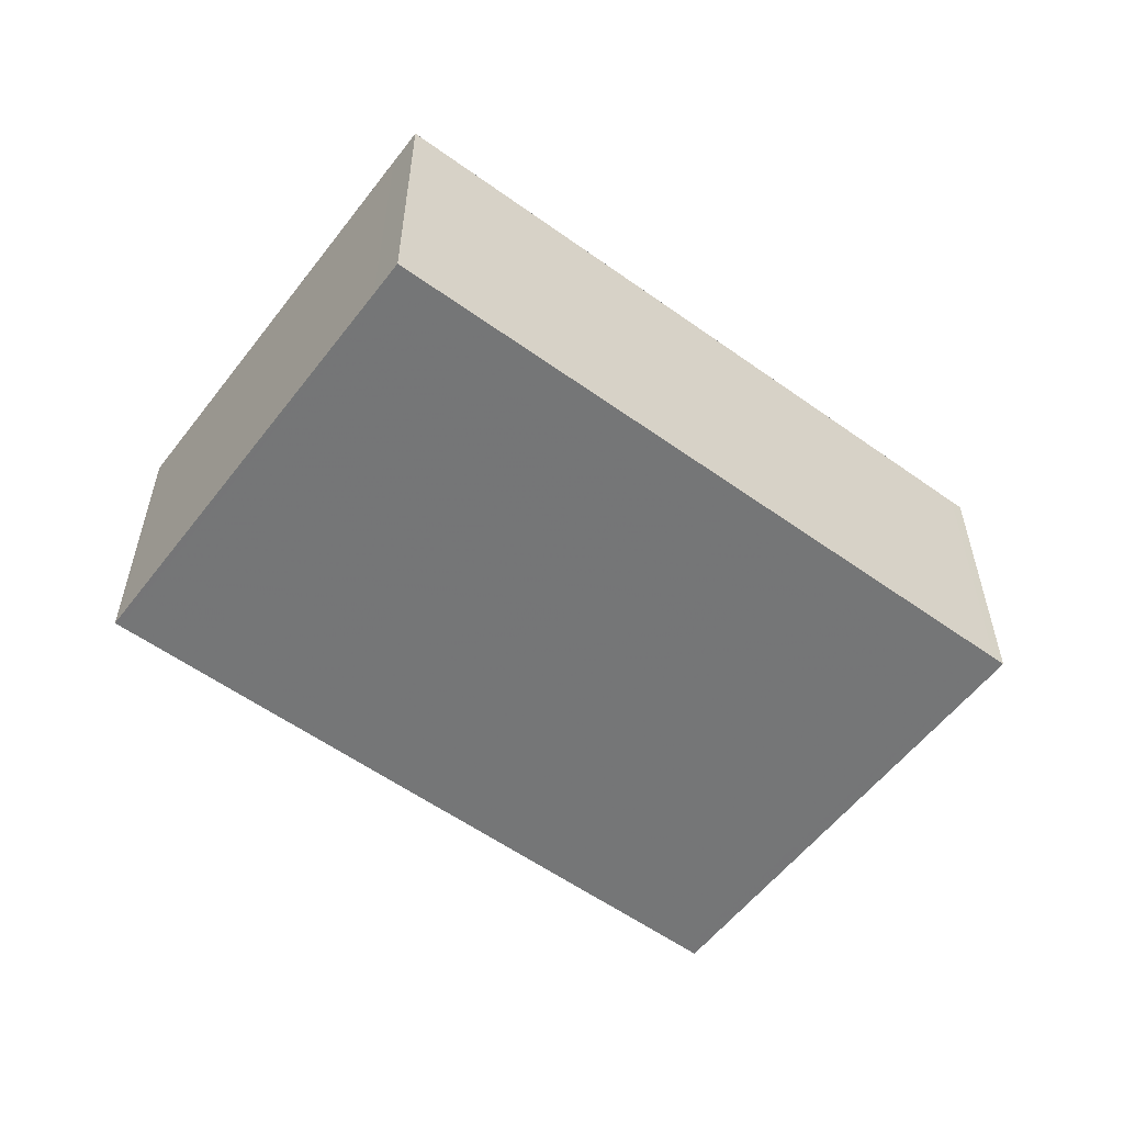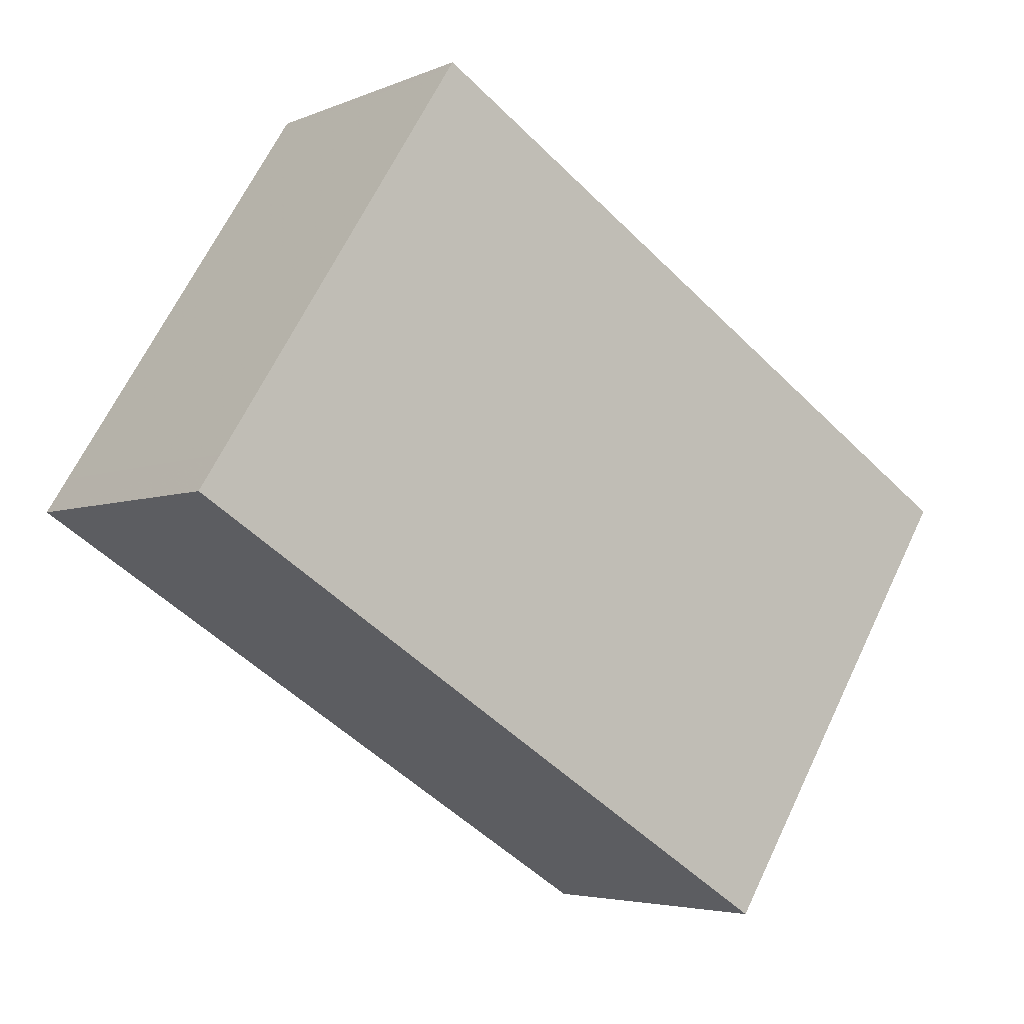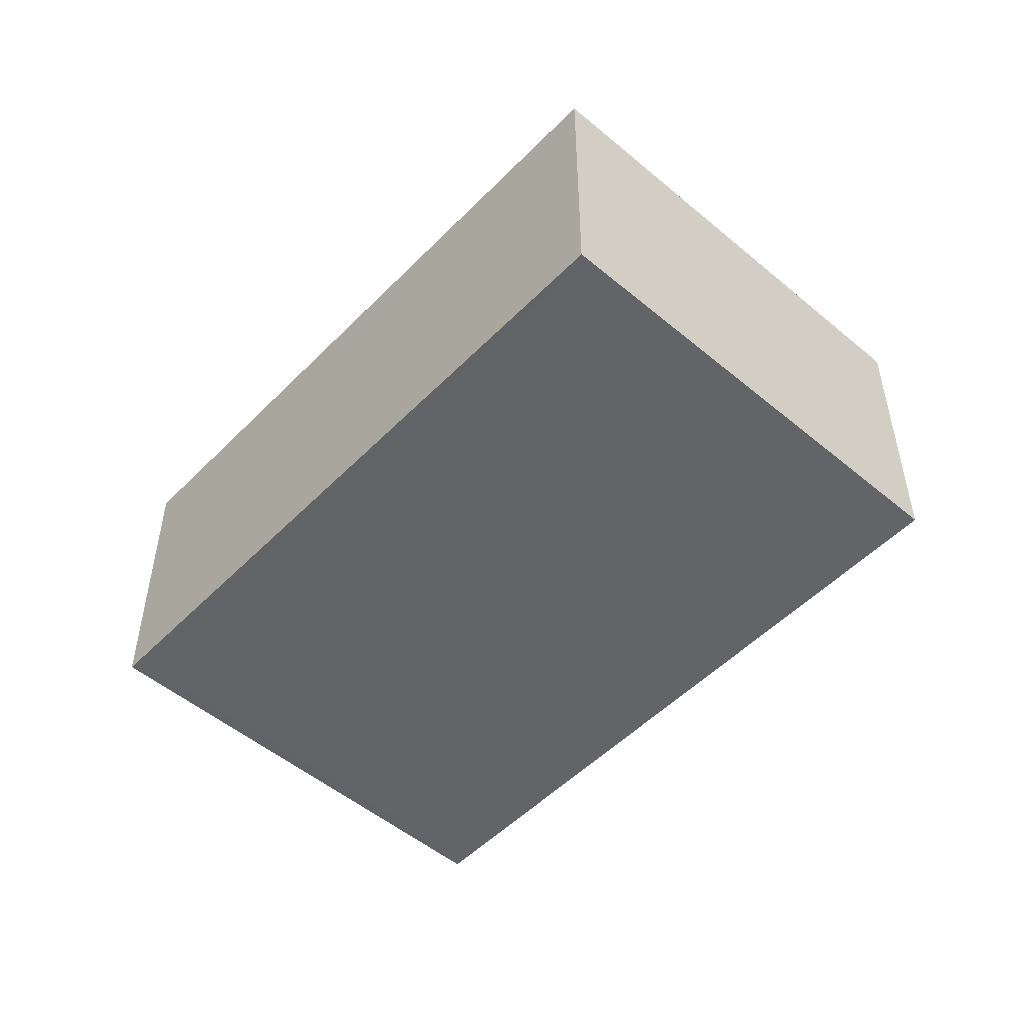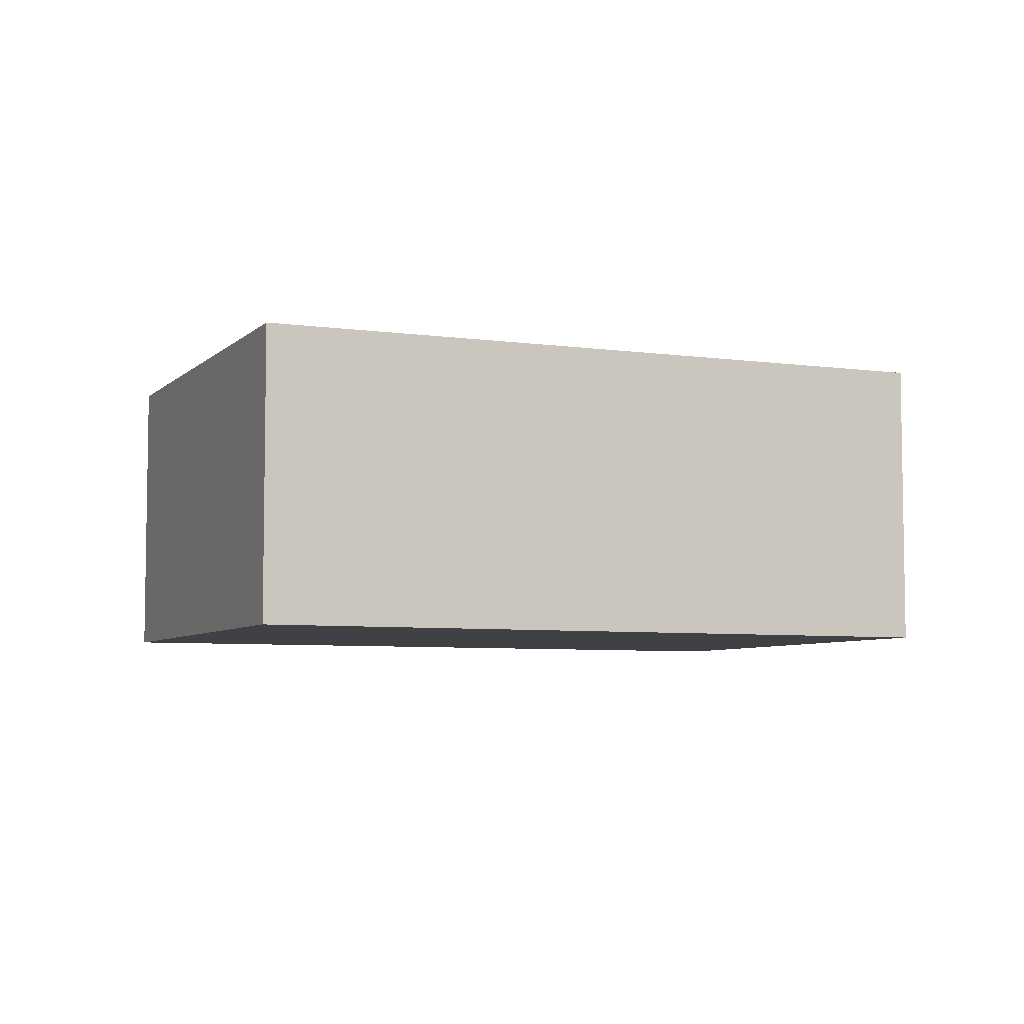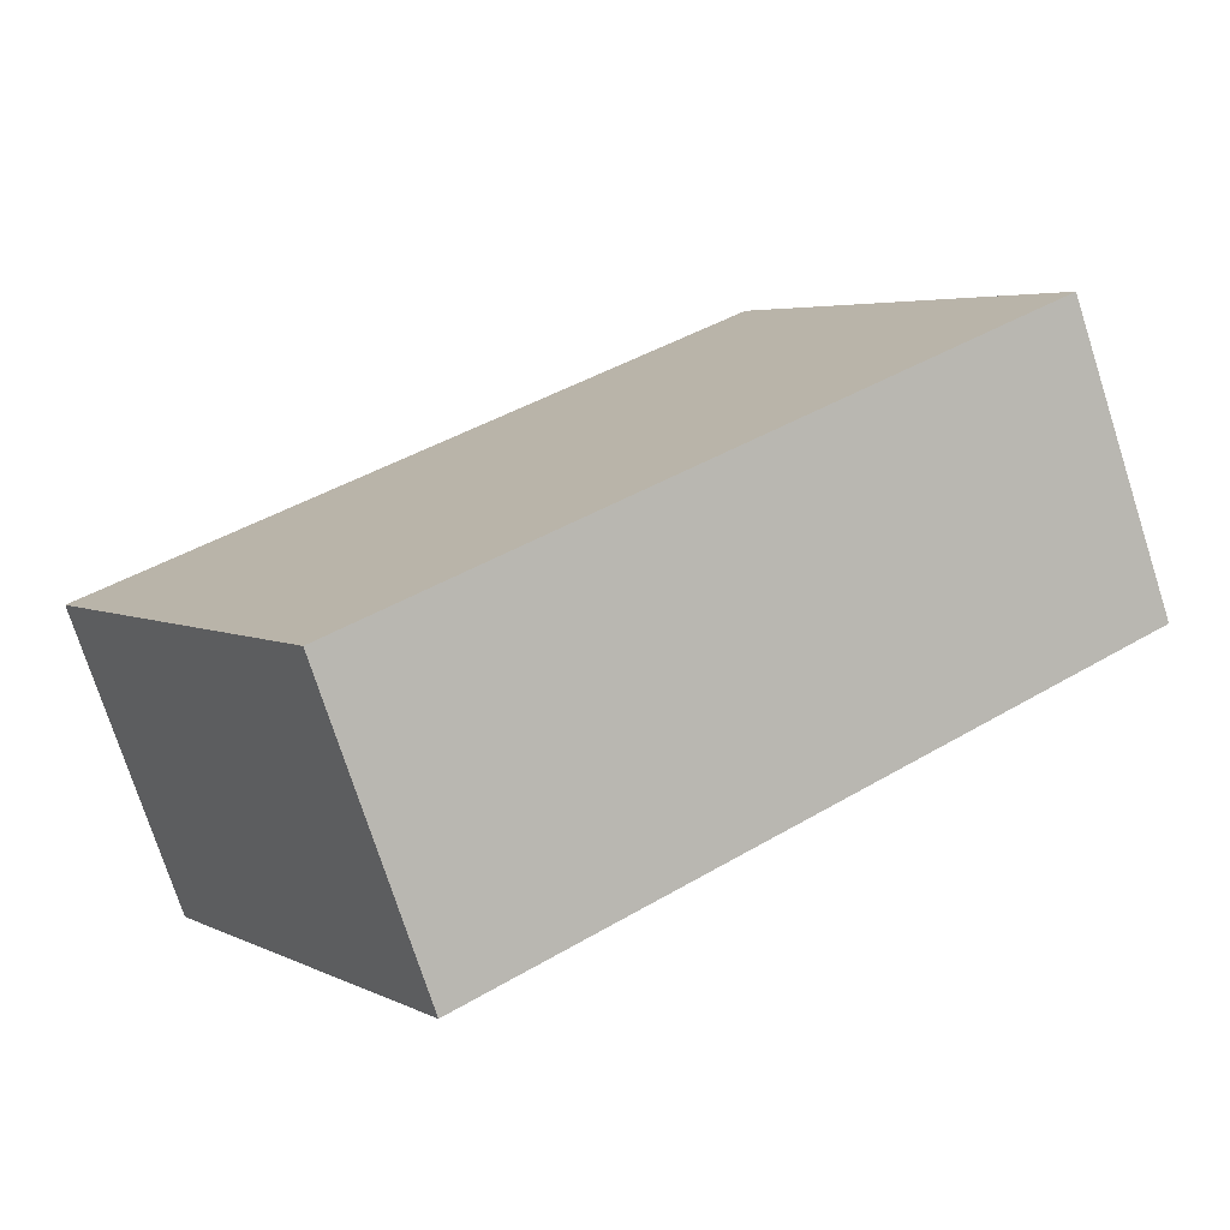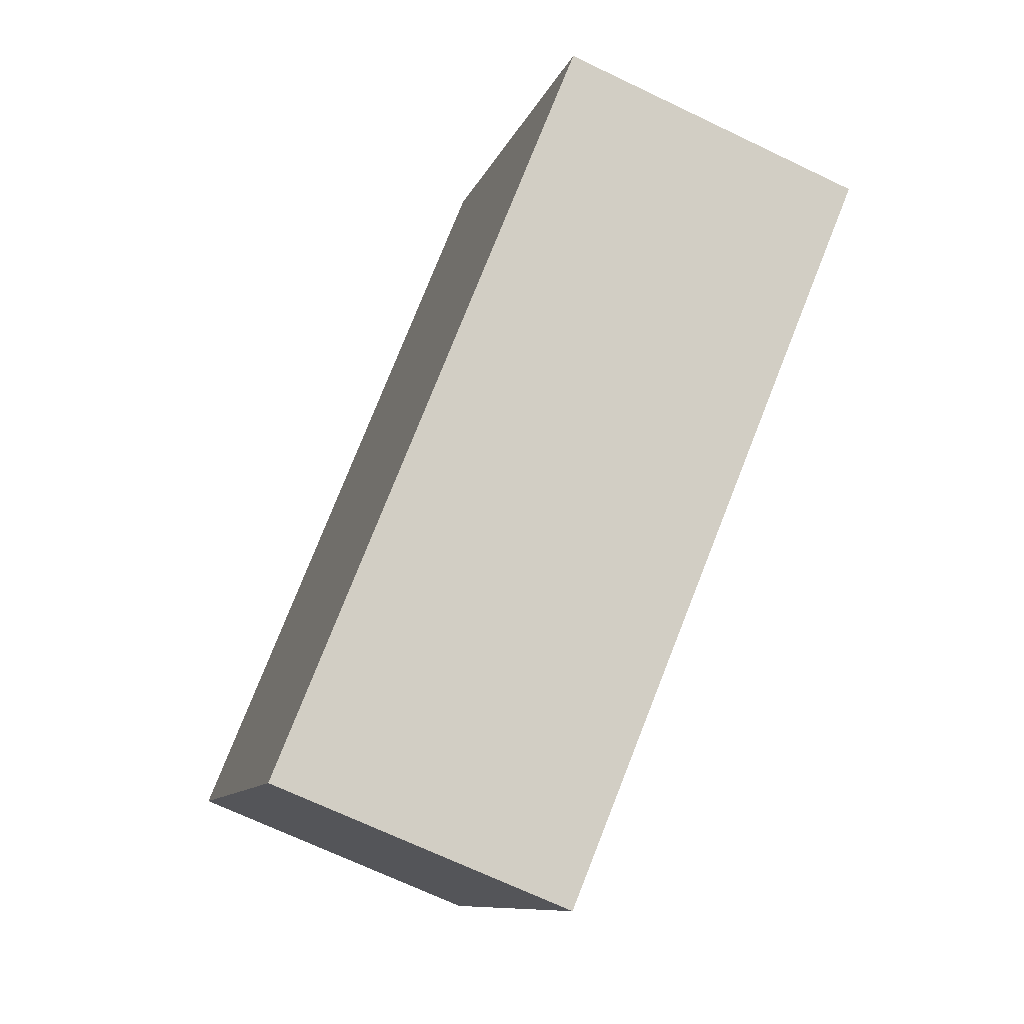
<metadata>
{"format":"obj","ext":"obj","renderer":"f3d","projection":"perspective","resolution":1024,"background":"white","views":[{"elev":-56.5,"azim":-4.8,"up":"+Z"},{"elev":-4.4,"azim":143.3,"up":"+Y"},{"elev":-51.2,"azim":-100.2,"up":"+Z"},{"elev":-6.0,"azim":-170.9,"up":"+Z"},{"elev":-75.0,"azim":17.8,"up":"+Y"},{"elev":-69.3,"azim":64.4,"up":"+Y"}]}
</metadata>
<code>
v -2205 -234.2 -1.205
v -2204 -235.9 -1.199
v -2207 -237.5 -1.199
v -2208 -235.8 -1.205
v -2204 -235.8 -1.2
v -2207 -237.4 -1.2
v -2204 -236 -1.199
v -2204 -235.8 -1.2
v -2205 -234.3 -1.205
v -2205 -234.3 -1.205
v -2208 -235.9 -1.205
v -2205 -234.3 -1.205
v -2208 -235.9 -1.205
v -2207 -237.4 -1.2
v -2208 -235.8 -1.205
v -2207 -237.5 -1.199
v -2205 -234.3 -1.205
v -2205 -234.2 -1.205
v -2205 -234.2 0
v -2205 -234.3 0
v -2204 -236 -1.199
v -2204 -235.9 -1.199
v -2204 -235.9 0
v -2204 -236 0
v -2207 -237.4 -1.2
v -2207 -237.5 -1.199
v -2207 -237.5 2.22e-16
v -2207 -237.4 0
v -2208 -235.8 -1.205
v -2208 -235.8 -1.205
v -2208 -235.8 0
v -2208 -235.8 0
v -2204 -235.9 -1.199
v -2204 -235.8 -1.2
v -2204 -235.8 0
v -2204 -235.9 0
v -2208 -235.9 -1.205
v -2207 -237.4 -1.2
v -2207 -237.4 0
v -2208 -235.9 0
v -2207 -237.5 -1.199
v -2204 -236 -1.199
v -2204 -236 0
v -2207 -237.5 0
v -2205 -234.2 -1.205
v -2205 -234.3 -1.205
v -2205 -234.3 0
v -2205 -234.2 0
v -2208 -235.8 -1.205
v -2208 -235.9 -1.205
v -2208 -235.9 0
v -2208 -235.8 0
v -2204 -235.8 -1.2
v -2205 -234.3 -1.205
v -2205 -234.3 0
v -2204 -235.8 0
v -2205 -234.3 -1.205
v -2208 -235.8 -1.205
v -2208 -235.8 0
v -2205 -234.3 0
v -2207 -237.5 -1.199
v -2207 -237.5 -1.199
v -2207 -237.5 0
v -2207 -237.5 2.22e-16
v -2205 -234.2 0
v -2204 -235.9 0
v -2207 -237.5 0
v -2208 -235.8 0
f 10 9 1 12
f 8 5 2 7
f 16 3 6 14
f 13 11 4 15
f 14 6 11 13
f 12 5 8 10
f 13 10 8 14
f 15 9 10 13
f 14 8 7 16
f 18 19 20 17
f 22 23 24 21
f 26 27 28 25
f 30 31 32 29
f 34 35 36 33
f 38 39 40 37
f 42 43 44 41
f 46 47 48 45
f 50 51 52 49
f 54 55 56 53
f 58 59 60 57
f 62 63 64 61
f 66 67 68 65

</code>
